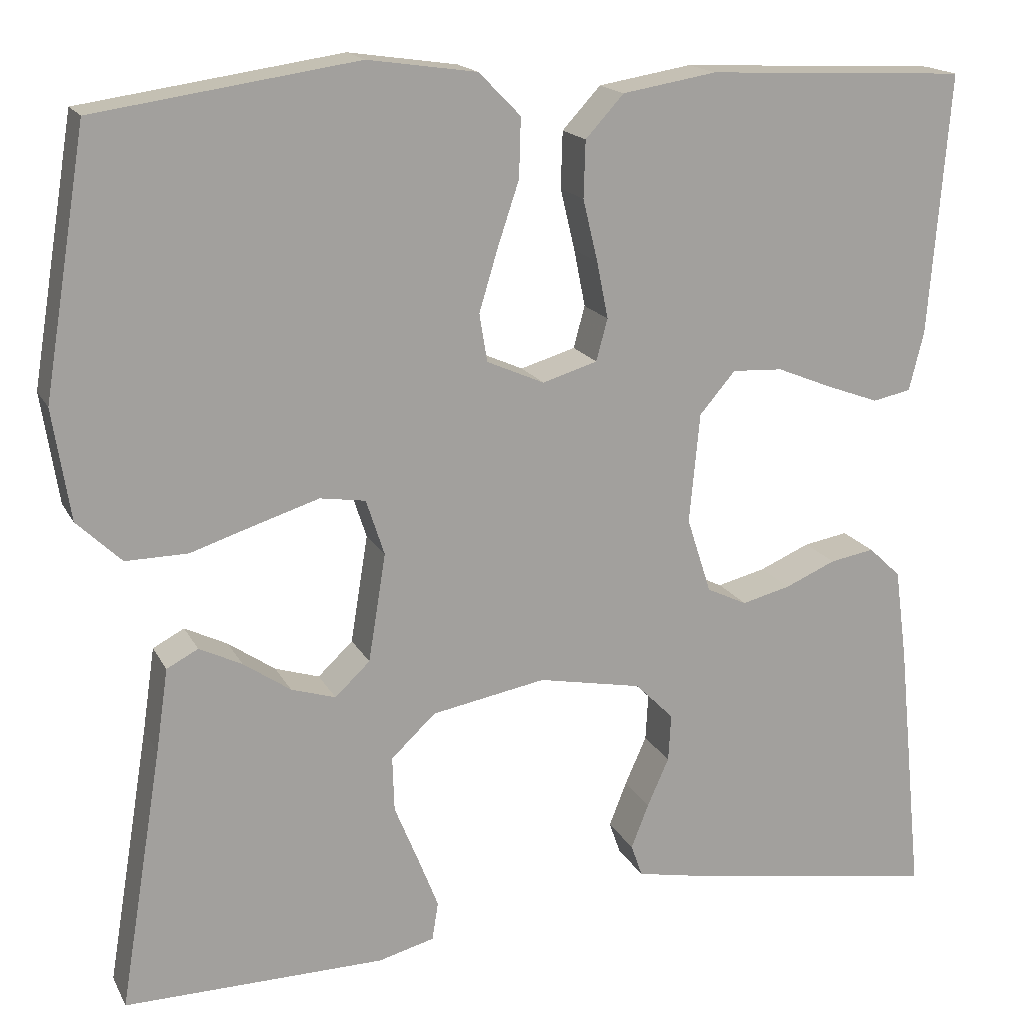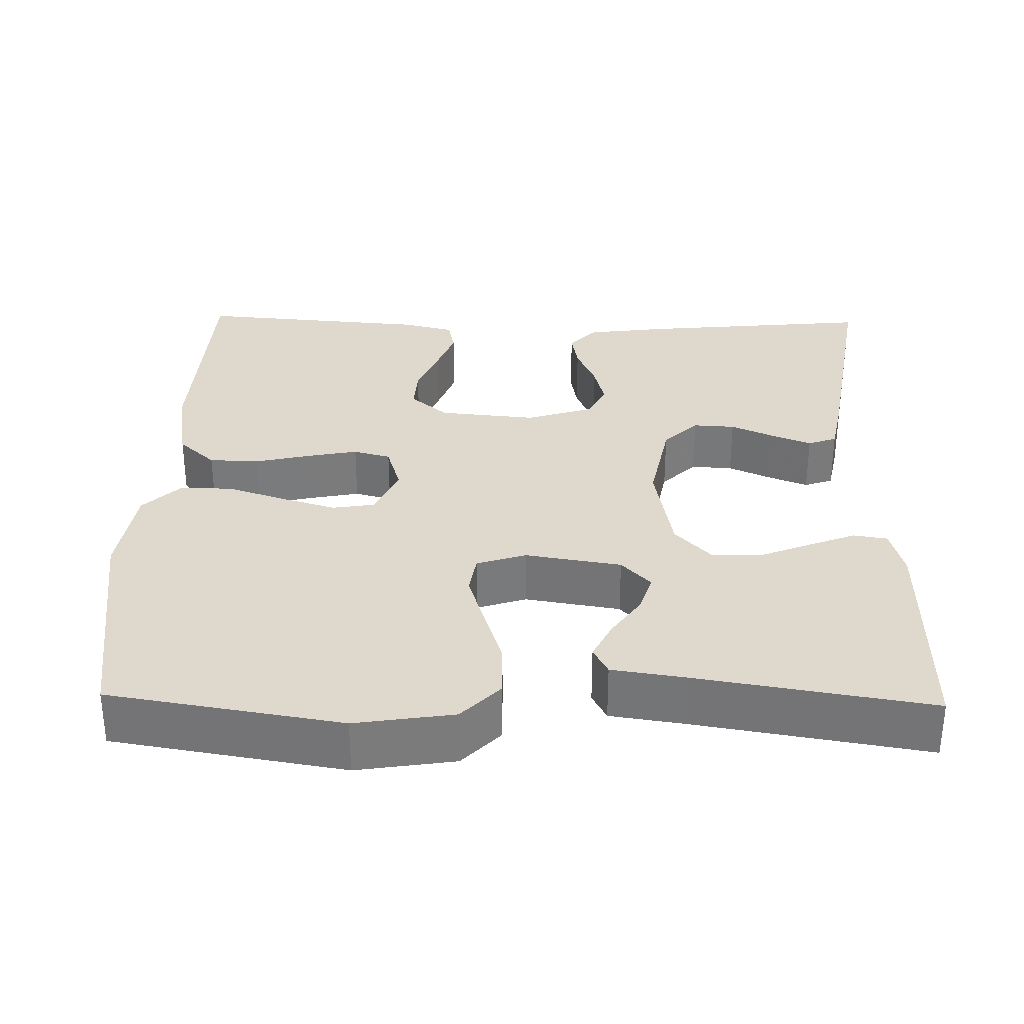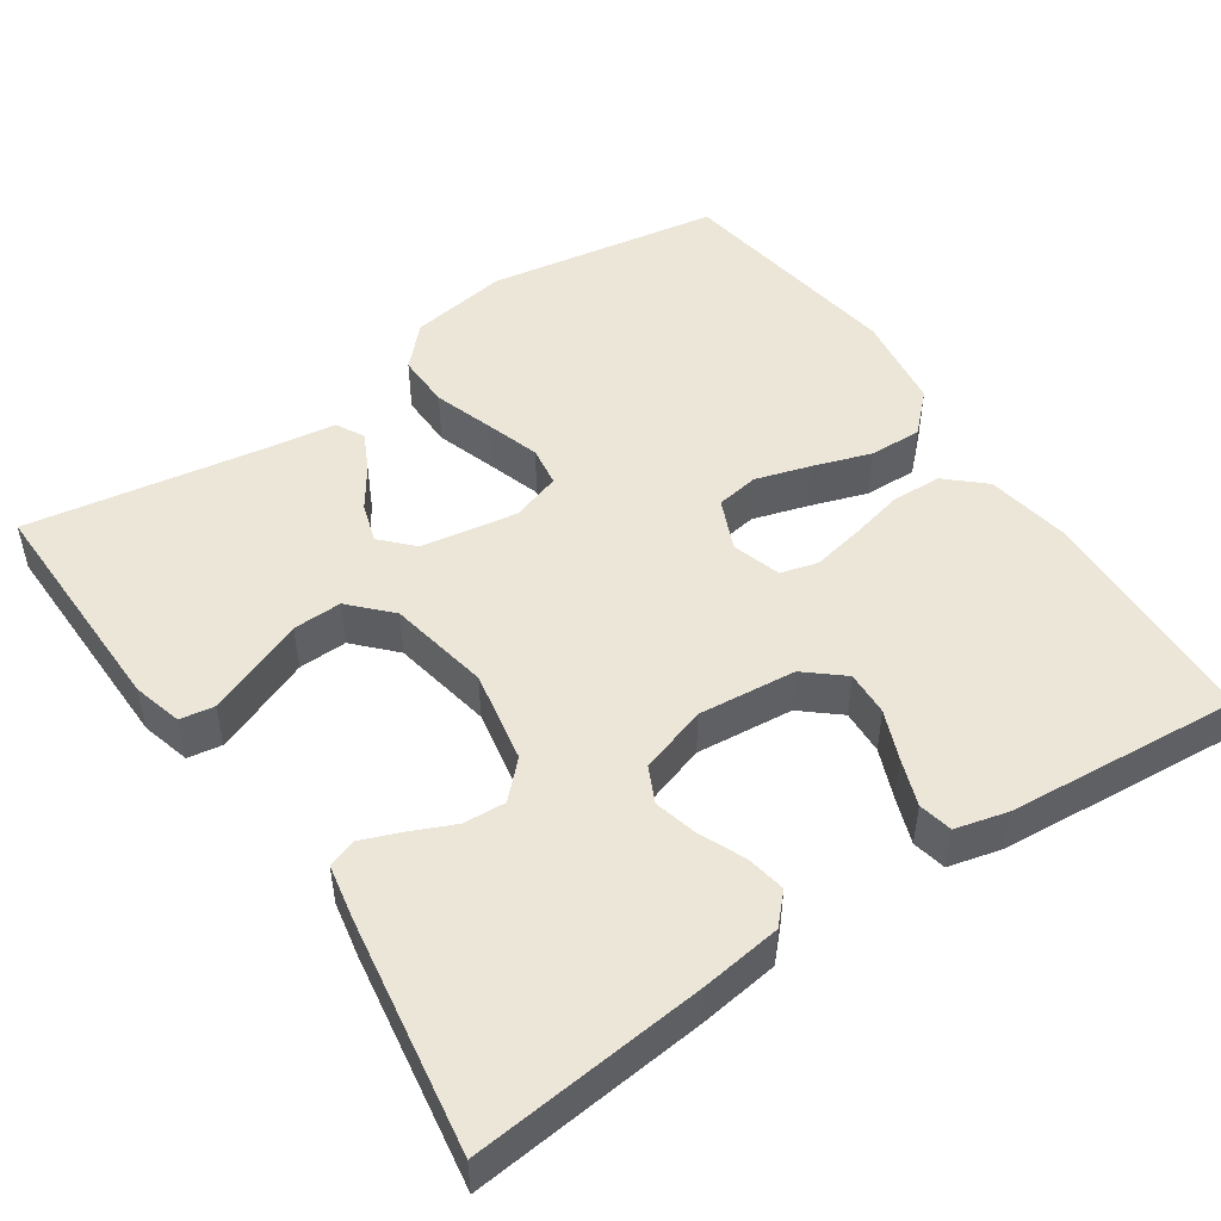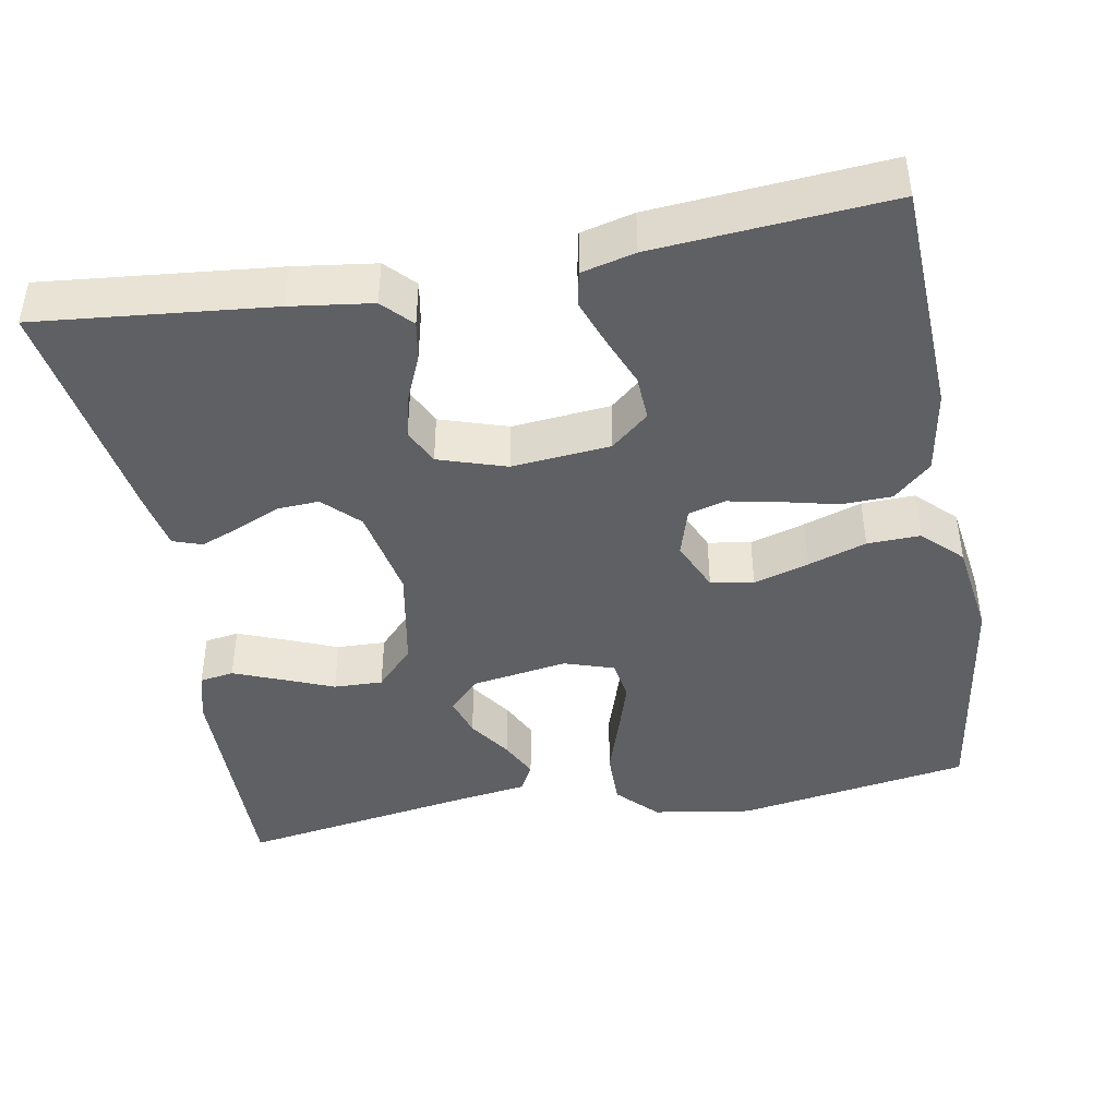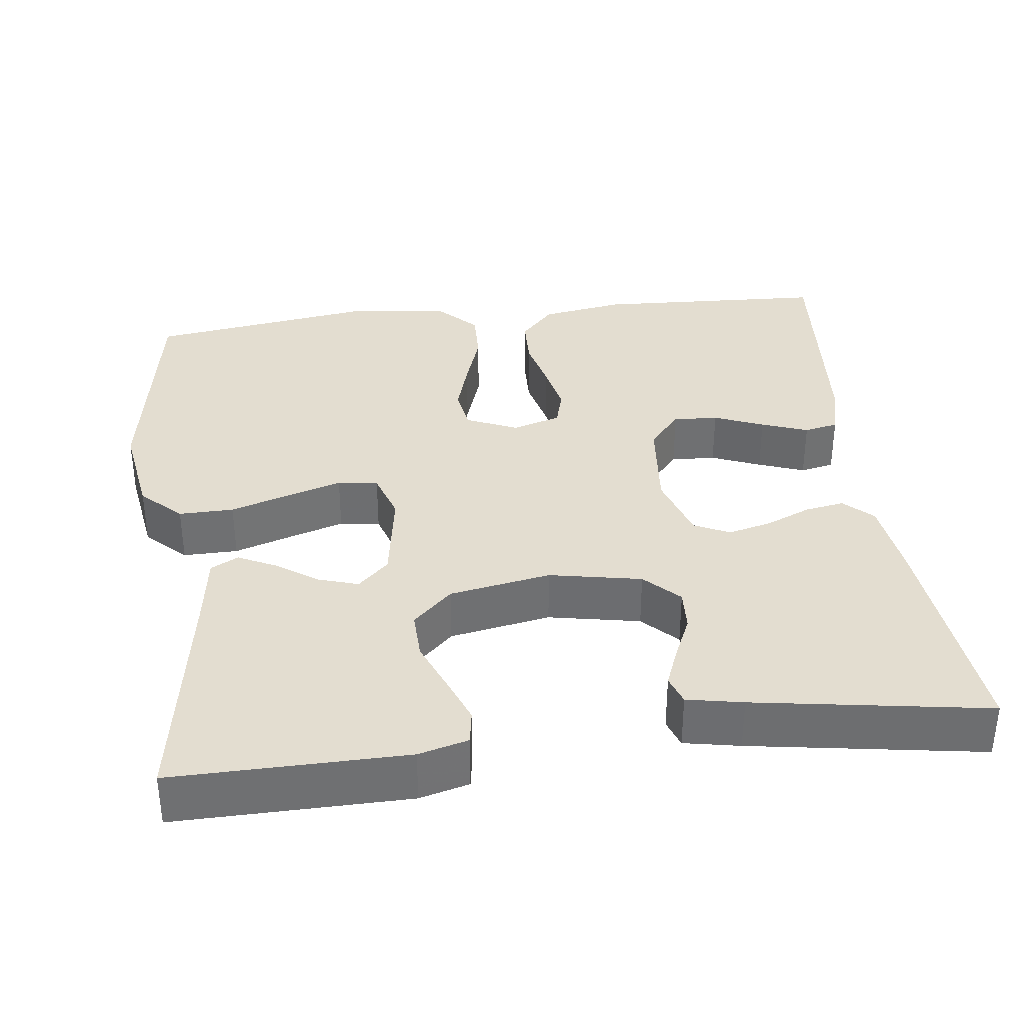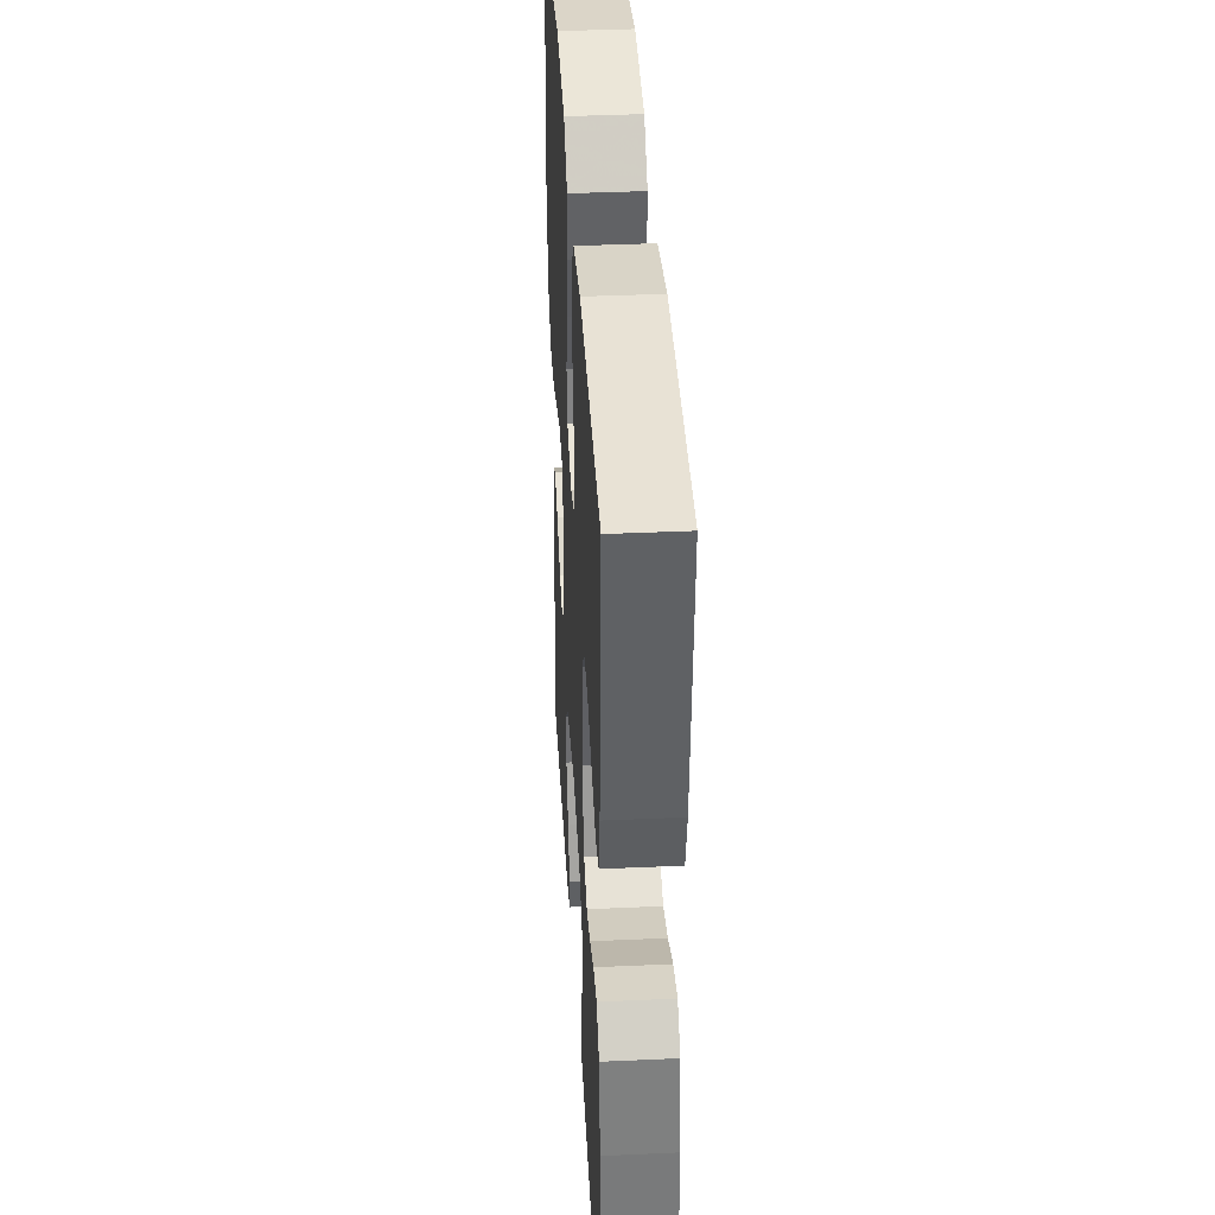
<metadata>
{"format":"obj","ext":"obj","renderer":"f3d","projection":"perspective","resolution":1024,"background":"white","views":[{"elev":17.0,"azim":160.2,"up":"+Z"},{"elev":32.0,"azim":91.3,"up":"+Y"},{"elev":49.1,"azim":-124.2,"up":"+Y"},{"elev":-43.3,"azim":-79.8,"up":"+Y"},{"elev":35.5,"azim":173.0,"up":"+Y"},{"elev":38.0,"azim":-93.3,"up":"+Z"}]}
</metadata>
<code>
v -0.5 0.07 -0.5
v -0.47 0.07 -0.2
v -0.456 0.07 -0.096
v -0.419 0.07 -0.061
v -0.368 0.07 -0.07
v -0.31 0.07 -0.095
v -0.254 0.07 -0.109
v -0.208 0.07 -0.087
v -0.18 0.07 0
v -0.192 0.07 0.126
v -0.233 0.07 0.174
v -0.291 0.07 0.171
v -0.355 0.07 0.145
v -0.415 0.07 0.123
v -0.459 0.07 0.132
v -0.476 0.07 0.2
v -0.5 0.07 0.5
v -0.2 0.07 0.514
v -0.092 0.07 0.496
v -0.048 0.07 0.448
v -0.046 0.07 0.383
v -0.063 0.07 0.312
v -0.076 0.07 0.247
v -0.063 0.07 0.199
v 0 0.07 0.18
v 0.066 0.07 0.209
v 0.075 0.07 0.264
v 0.054 0.07 0.334
v 0.029 0.07 0.409
v 0.027 0.07 0.477
v 0.075 0.07 0.526
v 0.2 0.07 0.544
v 0.5 0.07 0.5
v 0.549 0.07 0.2
v 0.529 0.07 0.073
v 0.478 0.07 0.024
v 0.407 0.07 0.025
v 0.33 0.07 0.05
v 0.26 0.07 0.072
v 0.208 0.07 0.064
v 0.187 0.07 0
v 0.207 0.07 -0.124
v 0.247 0.07 -0.162
v 0.298 0.07 -0.146
v 0.352 0.07 -0.109
v 0.401 0.07 -0.085
v 0.437 0.07 -0.104
v 0.451 0.07 -0.2
v 0.5 0.07 -0.5
v 0.2 0.07 -0.496
v 0.136 0.07 -0.479
v 0.129 0.07 -0.435
v 0.153 0.07 -0.374
v 0.18 0.07 -0.308
v 0.182 0.07 -0.245
v 0.131 0.07 -0.197
v 0 0.07 -0.173
v -0.119 0.07 -0.196
v -0.163 0.07 -0.24
v -0.16 0.07 -0.294
v -0.135 0.07 -0.35
v -0.115 0.07 -0.401
v -0.128 0.07 -0.438
v -0.2 0.07 -0.452
v -0.5 0 -0.5
v -0.47 0 -0.2
v -0.456 0 -0.096
v -0.419 0 -0.061
v -0.368 0 -0.07
v -0.31 0 -0.095
v -0.254 0 -0.109
v -0.208 0 -0.087
v -0.18 0 0
v -0.192 0 0.126
v -0.233 0 0.174
v -0.291 0 0.171
v -0.355 0 0.145
v -0.415 0 0.123
v -0.459 0 0.132
v -0.476 0 0.2
v -0.5 0 0.5
v -0.2 0 0.514
v -0.092 0 0.496
v -0.048 0 0.448
v -0.046 0 0.383
v -0.063 0 0.312
v -0.076 0 0.247
v -0.063 0 0.199
v 0 0 0.18
v 0.066 0 0.209
v 0.075 0 0.264
v 0.054 0 0.334
v 0.029 0 0.409
v 0.027 0 0.477
v 0.075 0 0.526
v 0.2 0 0.544
v 0.5 0 0.5
v 0.549 0 0.2
v 0.529 0 0.073
v 0.478 0 0.024
v 0.407 0 0.025
v 0.33 0 0.05
v 0.26 0 0.072
v 0.208 0 0.064
v 0.187 0 0
v 0.207 0 -0.124
v 0.247 0 -0.162
v 0.298 0 -0.146
v 0.352 0 -0.109
v 0.401 0 -0.085
v 0.437 0 -0.104
v 0.451 0 -0.2
v 0.5 0 -0.5
v 0.2 0 -0.496
v 0.136 0 -0.479
v 0.129 0 -0.435
v 0.153 0 -0.374
v 0.18 0 -0.308
v 0.182 0 -0.245
v 0.131 0 -0.197
v 0 0 -0.173
v -0.119 0 -0.196
v -0.163 0 -0.24
v -0.16 0 -0.294
v -0.135 0 -0.35
v -0.115 0 -0.401
v -0.128 0 -0.438
v -0.2 0 -0.452
f 60 61 62 63
f 60 63 64 1
f 51 52 53 54
f 49 50 51 54
f 48 49 54 55
f 44 45 46 47
f 43 44 47 48
f 35 36 37 38
f 35 38 39
f 34 35 39
f 33 34 39 40
f 31 32 33 40
f 28 29 30 31
f 27 28 31 40
f 19 20 21 22
f 19 22 23
f 18 19 23
f 17 18 23 24
f 12 13 14 15
f 12 15 16 17
f 3 4 5 6
f 3 6 7
f 2 3 7
f 59 60 1 2
f 58 59 2 7
f 57 58 7 8
f 56 57 8 9
f 43 48 55 56
f 42 43 56 9
f 41 42 9 10
f 26 27 40 41
f 25 26 41
f 24 25 41 10
f 11 12 17 24
f 10 11 24
f 127 126 125 124
f 65 128 127 124
f 118 117 116 115
f 118 115 114 113
f 119 118 113 112
f 111 110 109 108
f 112 111 108 107
f 102 101 100 99
f 103 102 99
f 103 99 98
f 104 103 98 97
f 104 97 96 95
f 95 94 93 92
f 104 95 92 91
f 86 85 84 83
f 87 86 83
f 87 83 82
f 88 87 82 81
f 79 78 77 76
f 81 80 79 76
f 70 69 68 67
f 71 70 67
f 71 67 66
f 66 65 124 123
f 71 66 123 122
f 72 71 122 121
f 73 72 121 120
f 120 119 112 107
f 73 120 107 106
f 74 73 106 105
f 105 104 91 90
f 105 90 89
f 74 105 89 88
f 88 81 76 75
f 88 75 74
f 1 65 66 2
f 2 66 67 3
f 3 67 68 4
f 4 68 69 5
f 5 69 70 6
f 6 70 71 7
f 7 71 72 8
f 8 72 73 9
f 9 73 74 10
f 10 74 75 11
f 11 75 76 12
f 12 76 77 13
f 13 77 78 14
f 14 78 79 15
f 15 79 80 16
f 16 80 81 17
f 17 81 82 18
f 18 82 83 19
f 19 83 84 20
f 20 84 85 21
f 21 85 86 22
f 22 86 87 23
f 23 87 88 24
f 24 88 89 25
f 25 89 90 26
f 26 90 91 27
f 27 91 92 28
f 28 92 93 29
f 29 93 94 30
f 30 94 95 31
f 31 95 96 32
f 32 96 97 33
f 33 97 98 34
f 34 98 99 35
f 35 99 100 36
f 36 100 101 37
f 37 101 102 38
f 38 102 103 39
f 39 103 104 40
f 40 104 105 41
f 41 105 106 42
f 42 106 107 43
f 43 107 108 44
f 44 108 109 45
f 45 109 110 46
f 46 110 111 47
f 47 111 112 48
f 48 112 113 49
f 49 113 114 50
f 50 114 115 51
f 51 115 116 52
f 52 116 117 53
f 53 117 118 54
f 54 118 119 55
f 55 119 120 56
f 56 120 121 57
f 57 121 122 58
f 58 122 123 59
f 59 123 124 60
f 60 124 125 61
f 61 125 126 62
f 62 126 127 63
f 63 127 128 64
f 64 128 65 1

</code>
